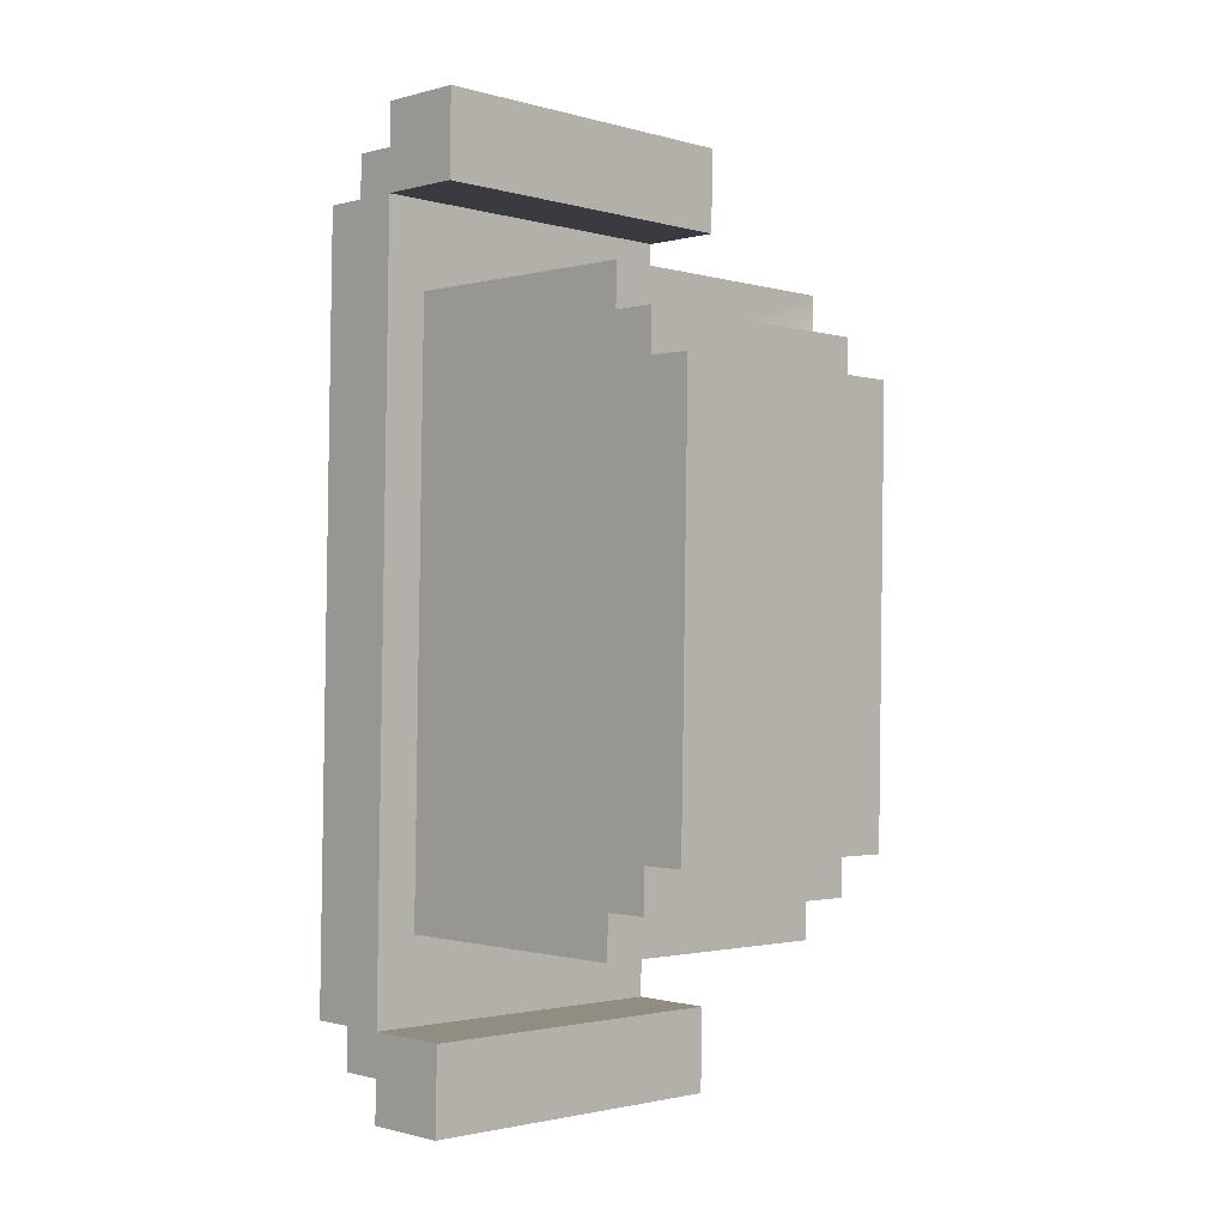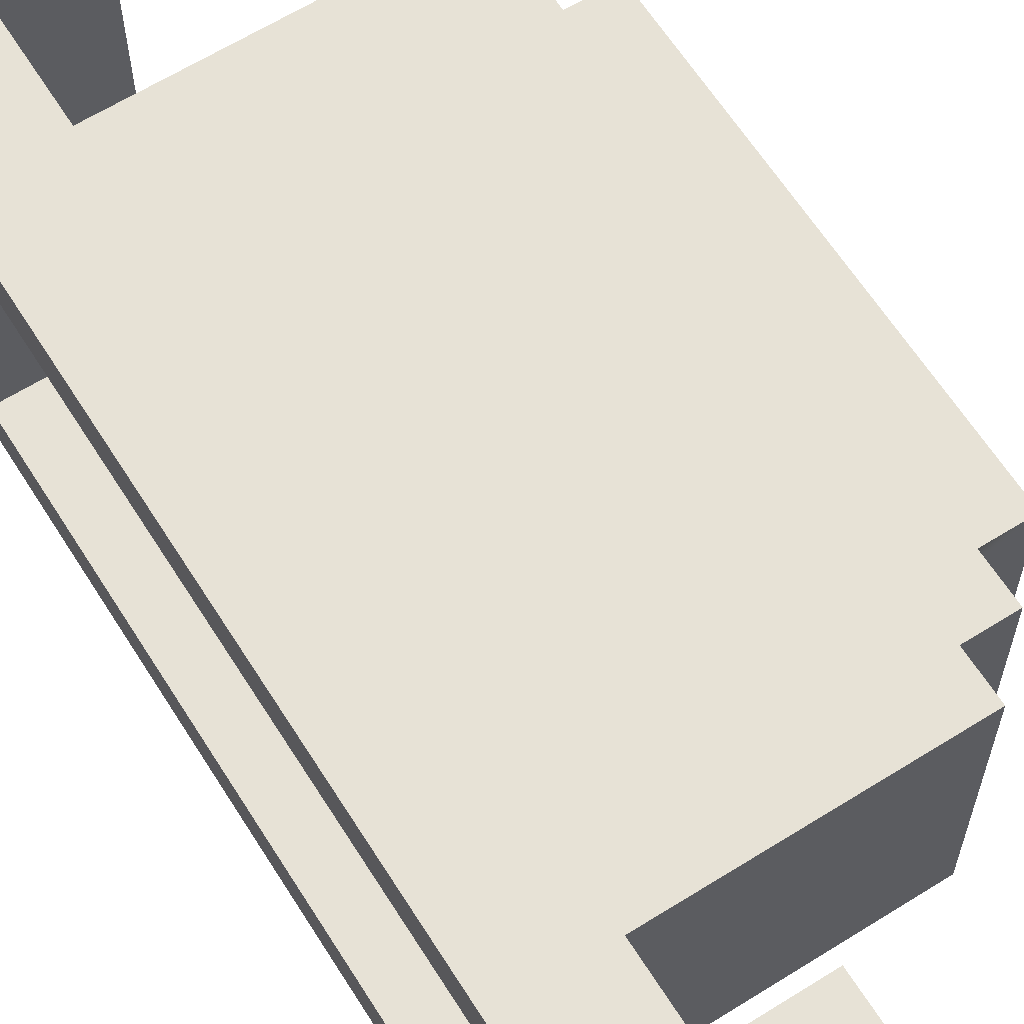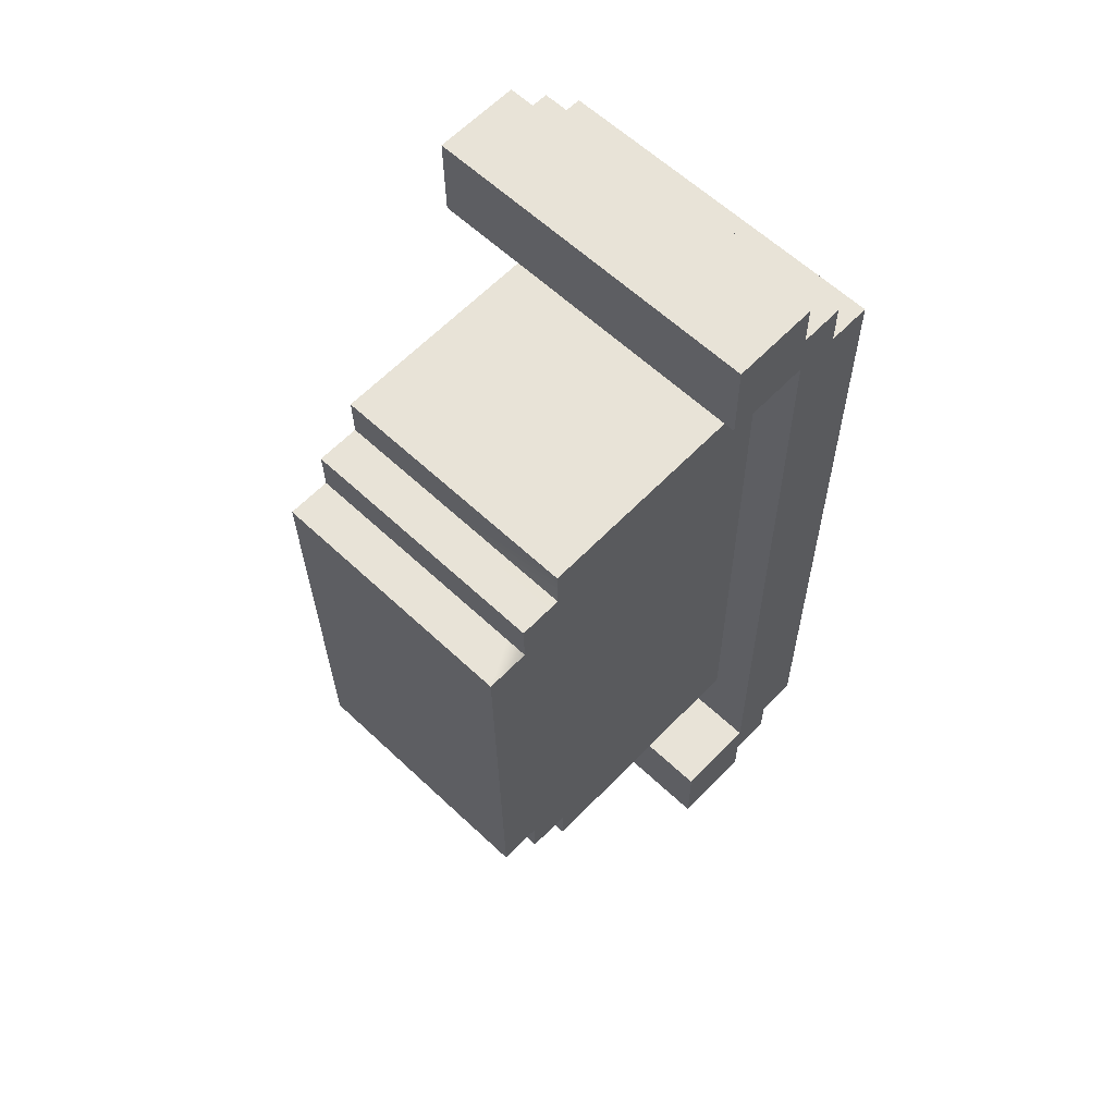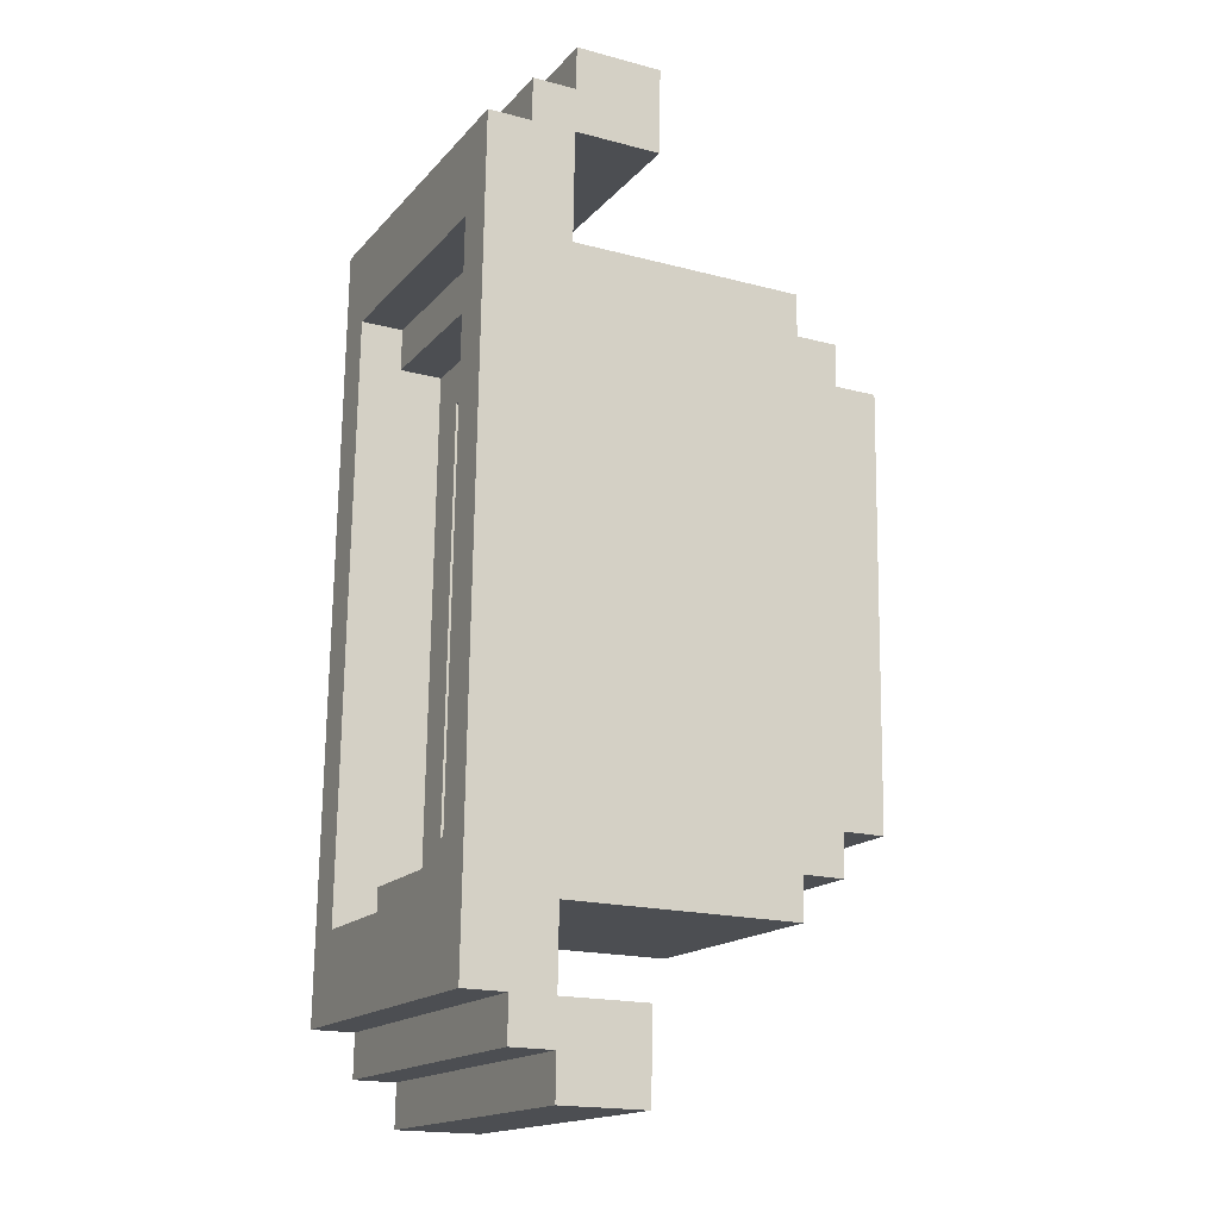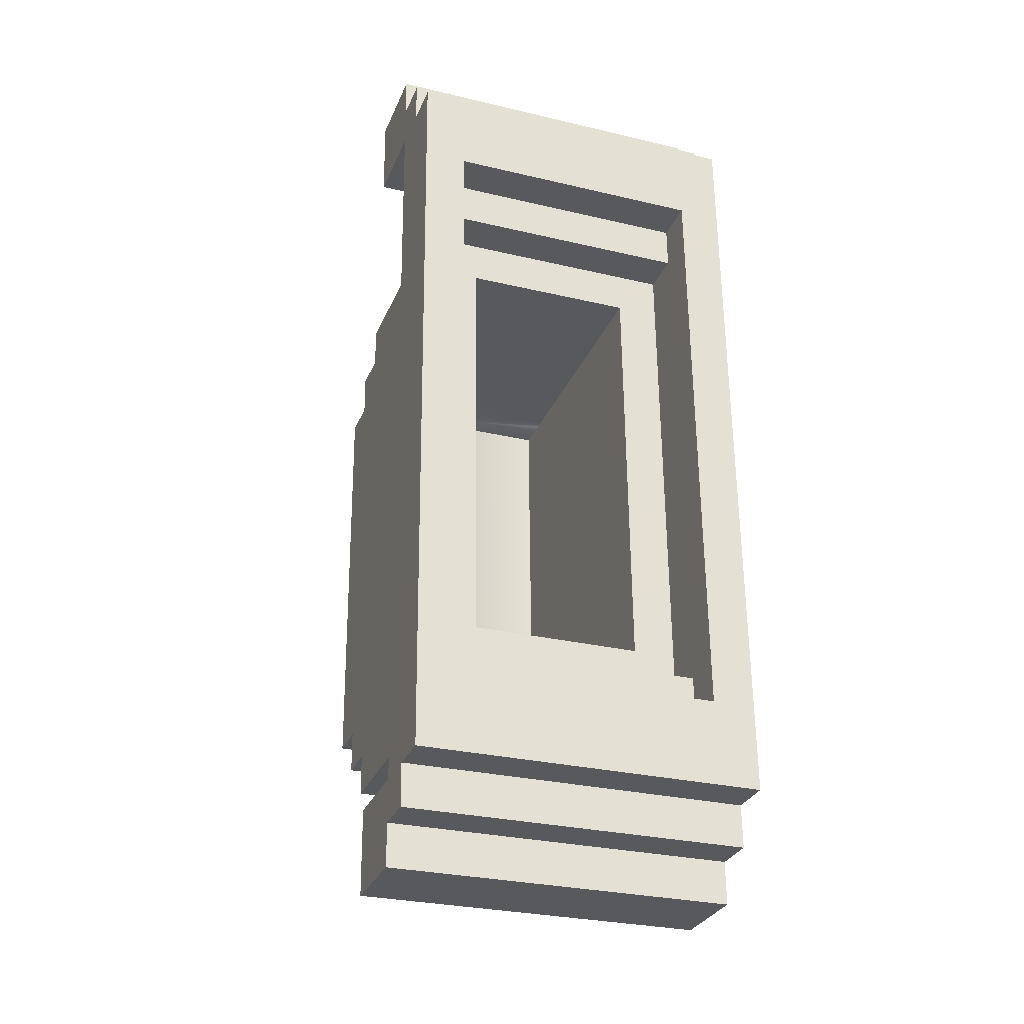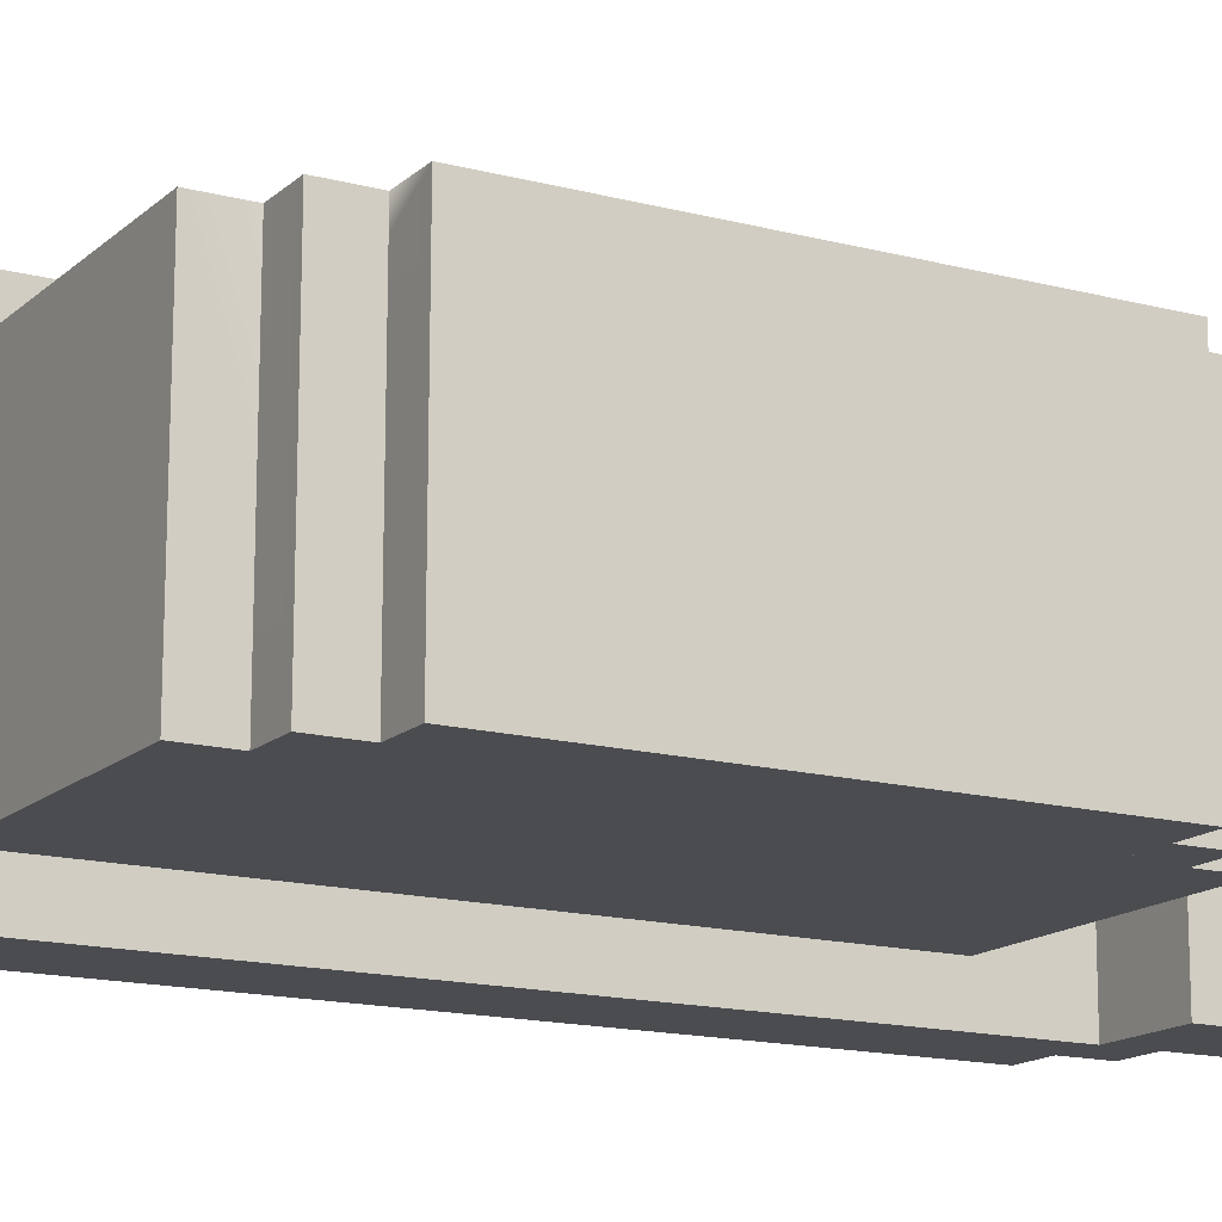
<metadata>
{"format":"obj","ext":"obj","renderer":"f3d","projection":"perspective","resolution":1024,"background":"white","views":[{"elev":-1.8,"azim":45.6,"up":"+Z"},{"elev":63.4,"azim":-31.3,"up":"+Y"},{"elev":60.7,"azim":133.8,"up":"+Z"},{"elev":-16.4,"azim":-26.8,"up":"+Z"},{"elev":-28.8,"azim":-109.7,"up":"+Z"},{"elev":-15.0,"azim":61.6,"up":"+Y"}]}
</metadata>
<code>
v -5.713 -11.29 27.29
v -5.663 -11.28 30.28
v -2.723 -11.29 27.24
v -2.673 -11.28 30.23
v -2.623 -11.28 33.22
v 3.257 -11.29 27.14
v 3.357 -11.28 33.12
v -2.873 -8.318 18.26
v -5.863 -8.318 18.31
v -2.923 -8.324 15.27
v -5.913 -8.324 15.32
v -8.803 -8.311 21.35
v -8.903 -8.324 15.37
v -5.813 -8.311 21.3
v 15.02 -5.335 14.96
v 15.02 6.627 14.94
v 3.057 -5.334 15.16
v 3.057 6.627 15.14
v -2.673 12.64 30.18
v -5.663 12.64 30.23
v -2.723 12.63 27.19
v -5.713 12.63 27.24
v 3.357 12.65 33.07
v -2.623 12.65 33.17
v 3.257 12.63 27.09
v -5.913 9.618 15.28
v -5.863 9.624 18.27
v -2.923 9.618 15.23
v -2.873 9.624 18.22
v -8.903 9.618 15.33
v -8.803 9.631 21.31
v -5.813 9.631 21.26
v 15.02 -8.325 14.97
v 15.07 -8.318 17.96
v 18.01 -8.325 14.92
v 18.06 -8.319 17.91
v 18.01 -5.335 14.91
v 18.01 6.627 14.89
v 18.06 9.623 17.87
v 15.07 9.623 17.92
v 18.01 9.617 14.88
v 15.02 9.617 14.93
v -8.703 12.63 27.29
v -8.703 -11.29 27.34
v -8.803 12.62 21.31
v -8.803 -11.3 21.36
v -2.823 -11.3 21.26
v -2.823 12.62 21.21
v -2.823 9.63 21.21
v -2.823 6.64 21.22
v -2.823 -5.321 21.24
v -2.823 -8.311 21.25
v -2.923 -5.334 15.26
v -2.923 6.627 15.24
v 15.12 -8.312 20.95
v 15.12 9.63 20.91
v 3.157 -8.312 21.15
v 3.157 9.63 21.11
v -3.423 -8.389 -14.63
v -6.413 -8.388 -14.58
v -3.473 -8.395 -17.62
v -6.463 -8.395 -17.57
v -9.402 -8.388 -14.53
v -9.502 -8.401 -20.51
v -6.513 -8.401 -20.56
v -3.423 6.563 -14.66
v -3.423 -5.398 -14.63
v -3.523 6.55 -20.64
v -3.523 -5.411 -20.61
v -6.662 -11.41 -29.52
v -6.612 -11.4 -26.53
v -3.673 -11.41 -29.57
v -3.623 -11.4 -26.58
v -3.723 -11.42 -32.56
v 2.257 -11.42 -32.66
v 2.357 -11.4 -26.68
v 14.62 -8.376 -8.948
v 14.62 -5.386 -8.955
v 14.52 -5.399 -14.93
v 14.42 -5.412 -20.91
v 14.42 -8.402 -20.91
v 14.47 -8.396 -17.92
v 14.52 -8.389 -14.93
v 14.52 6.562 -14.96
v 14.42 6.55 -20.94
v -6.463 9.547 -17.61
v -6.413 9.553 -14.62
v -3.473 9.547 -17.66
v -3.423 9.553 -14.67
v -9.502 9.541 -20.55
v -9.402 9.554 -14.57
v -6.513 9.541 -20.6
v -3.623 12.52 -26.63
v -6.612 12.52 -26.58
v -3.673 12.51 -29.62
v -6.662 12.51 -29.57
v 2.357 12.52 -26.73
v 2.257 12.5 -32.71
v -3.723 12.51 -32.61
v 14.62 6.575 -8.98
v 14.62 9.566 -8.987
v 14.52 9.553 -14.97
v 14.47 9.546 -17.96
v 14.42 9.54 -20.95
v 21 -8.325 14.87
v 21 -5.335 14.86
v 21 6.626 14.84
v 21 9.617 14.83
v 20.5 -8.389 -15.03
v 20.5 -5.399 -15.03
v 17.46 -8.396 -17.97
v 17.51 -8.389 -14.98
v 17.51 6.562 -15.01
v 17.51 -5.399 -14.98
v 20.5 6.562 -15.06
v 20.5 9.553 -15.07
v 17.51 9.553 -15.02
v 17.46 9.546 -18.01
v 2.557 -5.398 -14.73
v 2.457 -5.411 -20.71
v 2.457 6.55 -20.74
v 2.557 6.563 -14.76
v -3.523 -8.401 -20.61
v -9.502 12.53 -20.55
v -9.502 -11.39 -20.5
v -9.602 12.52 -26.53
v -9.602 -11.4 -26.48
v -3.523 -11.39 -20.6
v -3.523 9.541 -20.65
v -3.523 12.53 -20.65
v 2.457 9.54 -20.75
v 2.457 -8.402 -20.71
o slot11
g slot11
f 3 2 1
f 3 4 2
f 6 5 3
f 6 7 5
f 10 9 8
f 10 11 9
f 14 13 12
f 9 11 13
f 14 9 13
f 17 16 15
f 17 18 16
f 21 20 19
f 21 22 20
f 25 24 23
f 25 21 24
f 28 27 26
f 28 29 27
f 26 31 30
f 27 32 31
f 26 27 31
f 35 34 33
f 35 36 34
f 37 35 33
f 33 38 37
f 15 16 38
f 33 15 38
f 41 40 39
f 41 42 40
f 22 2 20
f 22 1 2
f 21 5 24
f 21 3 5
f 6 23 7
f 6 25 23
f 45 44 43
f 45 46 44
f 47 21 3
f 49 48 21
f 50 49 21
f 51 50 21
f 52 51 21
f 47 52 21
f 27 14 32
f 27 9 14
f 52 49 29
f 29 28 52
f 8 52 28
f 53 10 8
f 54 53 8
f 28 54 8
f 56 55 34
f 34 33 56
f 40 56 33
f 16 42 40
f 16 16 40
f 15 16 40
f 33 15 40
f 4 20 2
f 4 19 20
f 7 24 5
f 7 23 24
f 25 3 21
f 25 6 3
f 3 43 44
f 3 21 43
f 45 51 46
f 45 50 51
f 29 9 27
f 29 8 9
f 55 58 57
f 55 56 58
f 35 39 36
f 38 41 39
f 38 38 39
f 37 38 39
f 35 37 39
f 36 40 34
f 36 39 40
f 61 60 59
f 61 62 60
f 60 64 63
f 62 65 64
f 60 62 64
f 68 67 66
f 68 69 67
f 72 71 70
f 72 73 71
f 75 73 74
f 75 76 73
f 79 78 77
f 77 80 79
f 82 81 80
f 83 82 80
f 77 83 80
f 79 85 84
f 79 80 85
f 88 87 86
f 88 89 87
f 92 91 90
f 86 87 91
f 92 86 91
f 95 94 93
f 95 96 94
f 98 93 97
f 98 99 93
f 102 101 100
f 103 102 100
f 100 104 103
f 84 85 104
f 100 84 104
f 106 33 105
f 106 15 33
f 107 37 106
f 107 38 37
f 108 16 107
f 108 42 16
f 83 110 109
f 83 79 110
f 111 83 82
f 111 112 83
f 115 114 113
f 115 110 114
f 84 116 115
f 84 102 116
f 118 102 117
f 118 103 102
f 63 13 11
f 11 10 63
f 60 63 10
f 10 59 60
f 119 17 15
f 15 120 119
f 79 80 120
f 78 79 120
f 15 78 120
f 30 91 87
f 87 89 30
f 26 30 89
f 89 28 26
f 122 121 85
f 85 18 122
f 100 16 18
f 84 100 18
f 85 84 18
f 92 62 86
f 92 65 62
f 53 123 10
f 67 69 123
f 53 67 123
f 126 125 124
f 126 127 125
f 123 128 73
f 69 123 73
f 68 69 73
f 129 68 73
f 73 130 129
f 73 93 130
f 96 71 94
f 96 70 71
f 99 73 93
f 99 74 73
f 75 97 76
f 75 98 97
f 79 114 113
f 113 119 79
f 84 122 119
f 113 84 119
f 61 86 62
f 61 88 86
f 66 54 28
f 28 68 66
f 28 129 68
f 68 125 69
f 68 124 125
f 93 127 126
f 93 73 127
f 95 70 96
f 95 72 70
f 76 93 73
f 76 97 93
f 98 74 99
f 98 75 74
f 104 132 131
f 80 81 132
f 85 80 132
f 104 85 132
f 77 83 109
f 109 33 77
f 109 105 33
f 78 15 106
f 106 79 78
f 106 110 79
f 100 84 115
f 115 16 100
f 115 107 16
f 101 42 108
f 108 102 101
f 108 116 102
f 105 109 110
f 115 116 105
f 110 115 105
f 106 105 116
f 107 106 116
f 116 108 107
f 114 112 111
f 113 114 111
f 111 117 113
f 111 118 117
f 38 114 37
f 38 113 114
f 118 82 103
f 118 111 82
f 125 127 73
f 46 125 73
f 73 44 46
f 47 3 44
f 128 47 44
f 73 128 44
f 81 57 132
f 34 55 57
f 33 34 57
f 33 33 57
f 77 33 57
f 83 77 57
f 82 83 57
f 81 82 57
f 45 43 21
f 124 45 21
f 21 126 124
f 130 93 126
f 48 130 126
f 21 48 126
f 56 131 58
f 103 104 131
f 102 103 131
f 101 102 131
f 42 101 131
f 42 42 131
f 40 42 131
f 56 40 131
f 12 125 46
f 63 64 125
f 13 63 125
f 12 13 125
f 123 47 128
f 123 52 47
f 30 31 45
f 91 30 45
f 45 90 91
f 45 124 90
f 130 49 129
f 130 48 49
o slot12
g slot12
f 18 53 54
f 18 17 53
f 57 49 52
f 57 58 49
f 119 66 67
f 119 122 66
f 17 67 53
f 17 119 67
f 122 54 66
f 122 18 54
f 68 129 131
f 69 68 131
f 131 123 69
f 131 132 123
f 132 52 123
f 132 57 52
f 58 129 49
f 58 131 129

</code>
